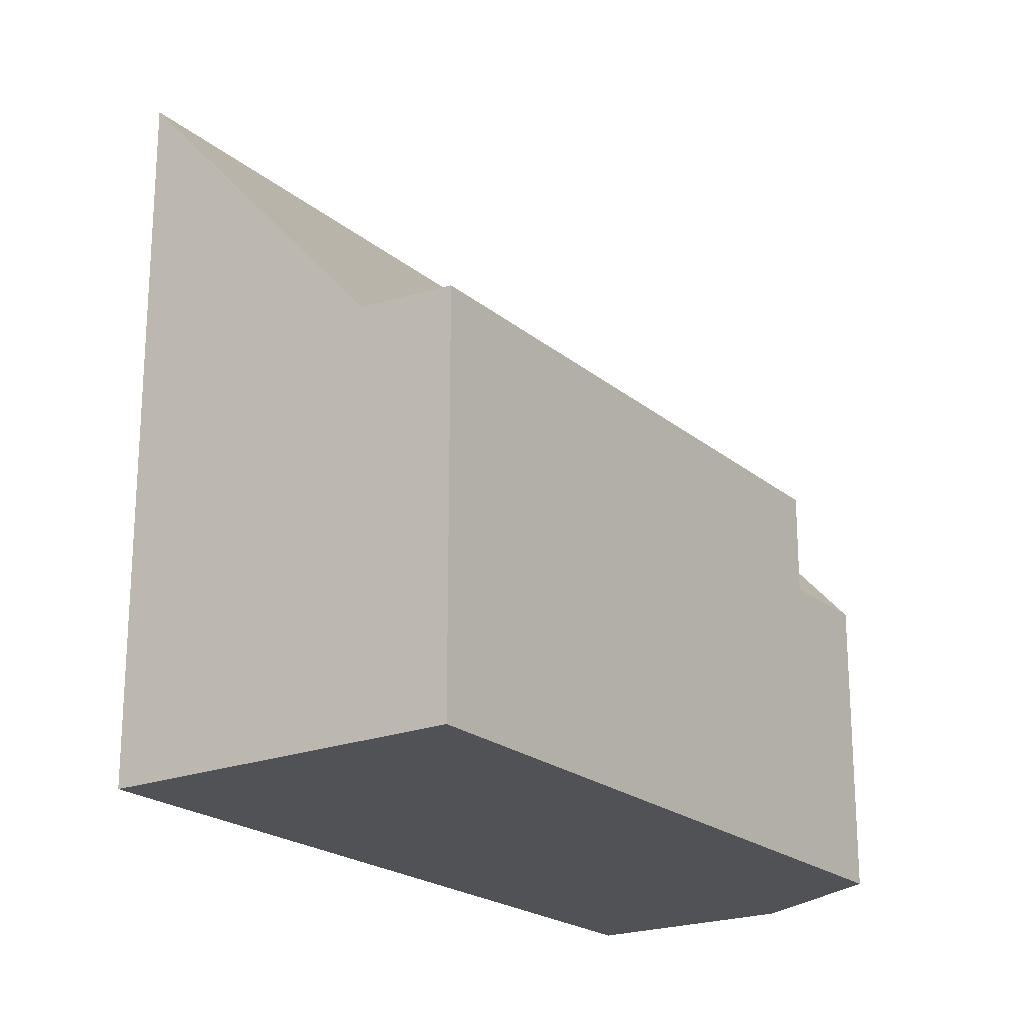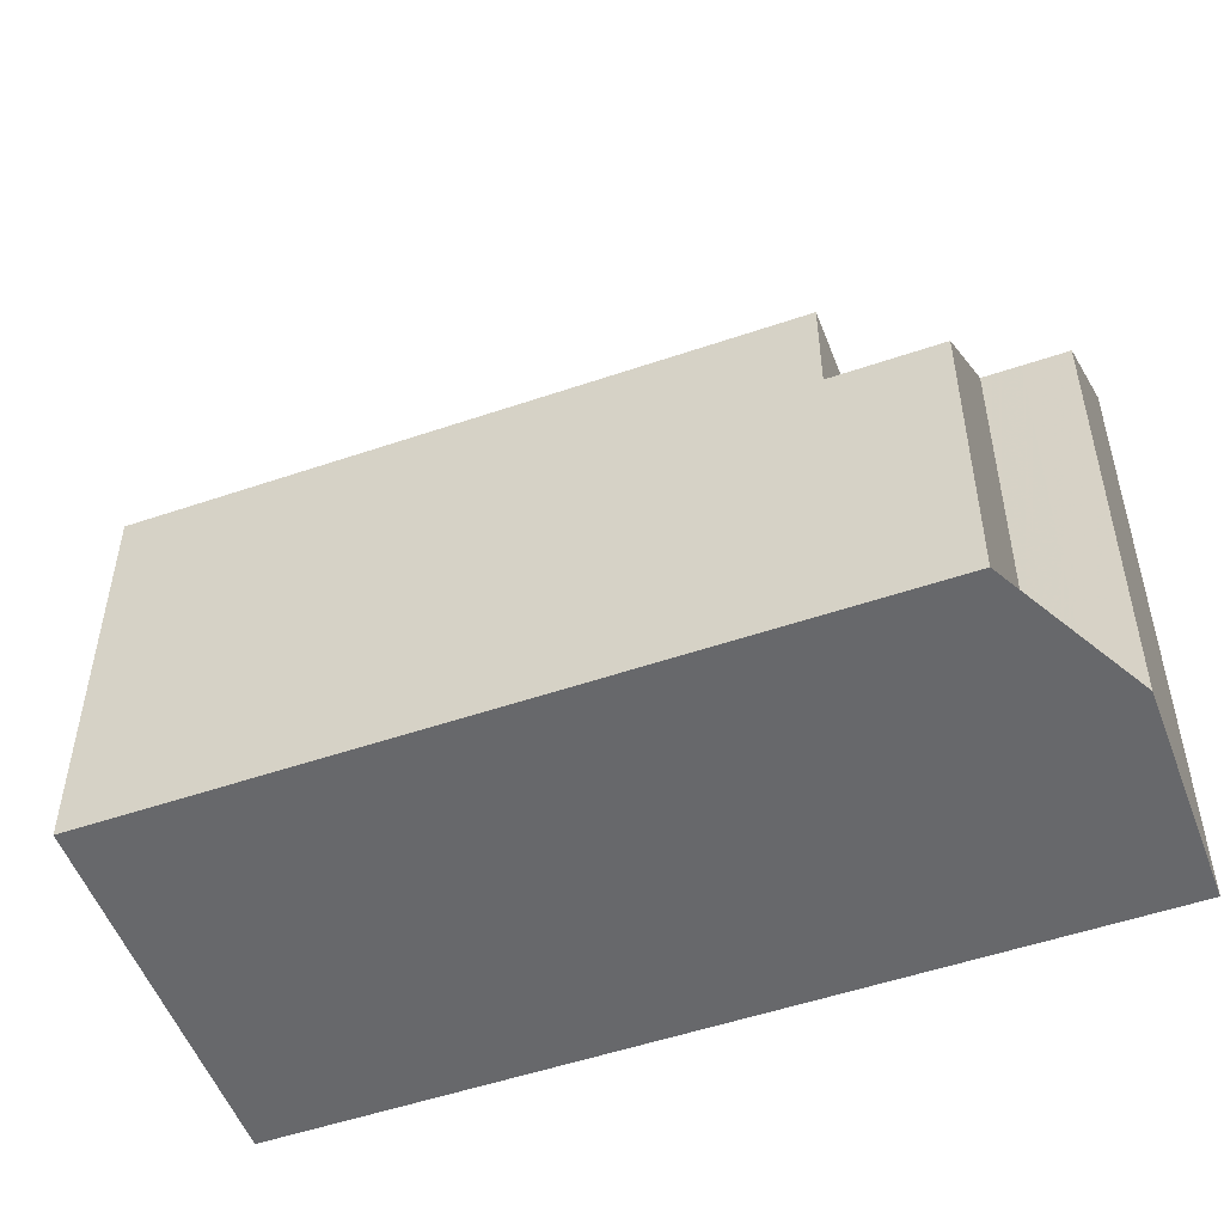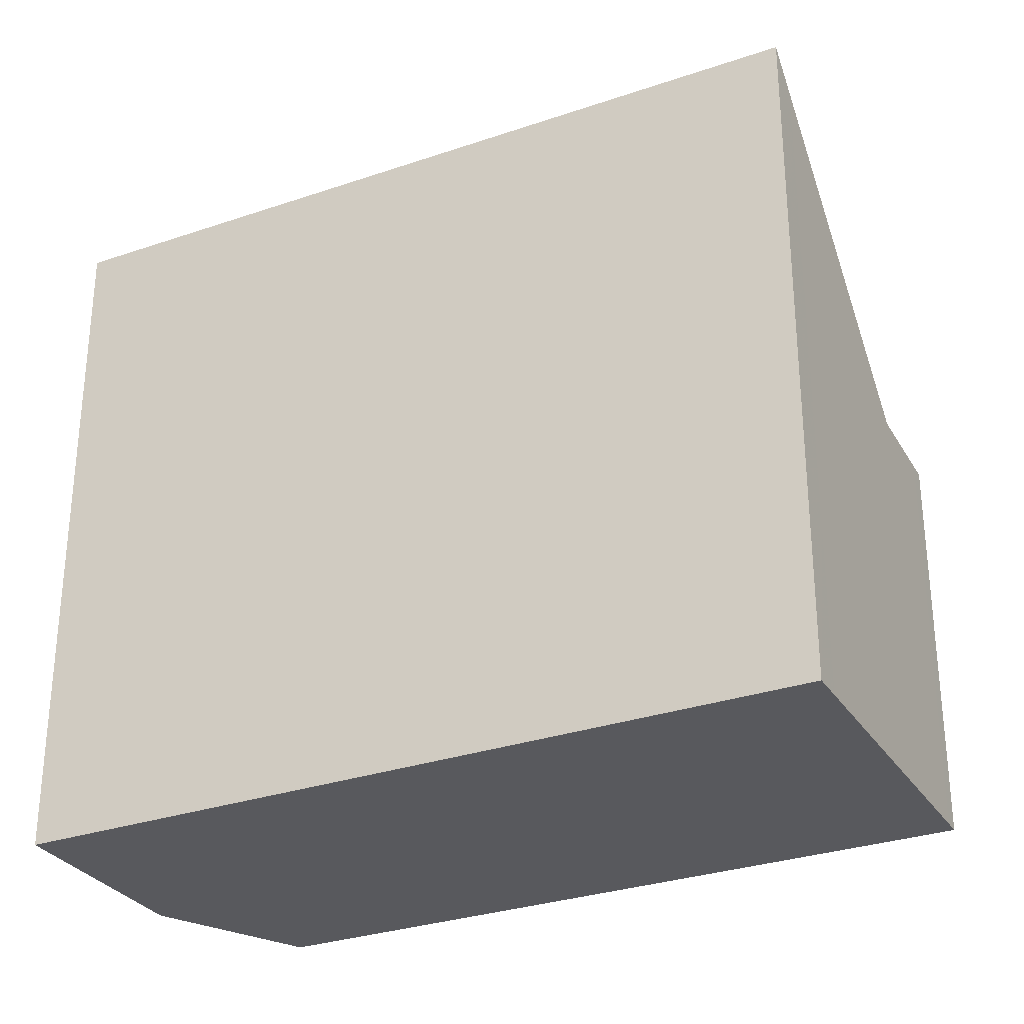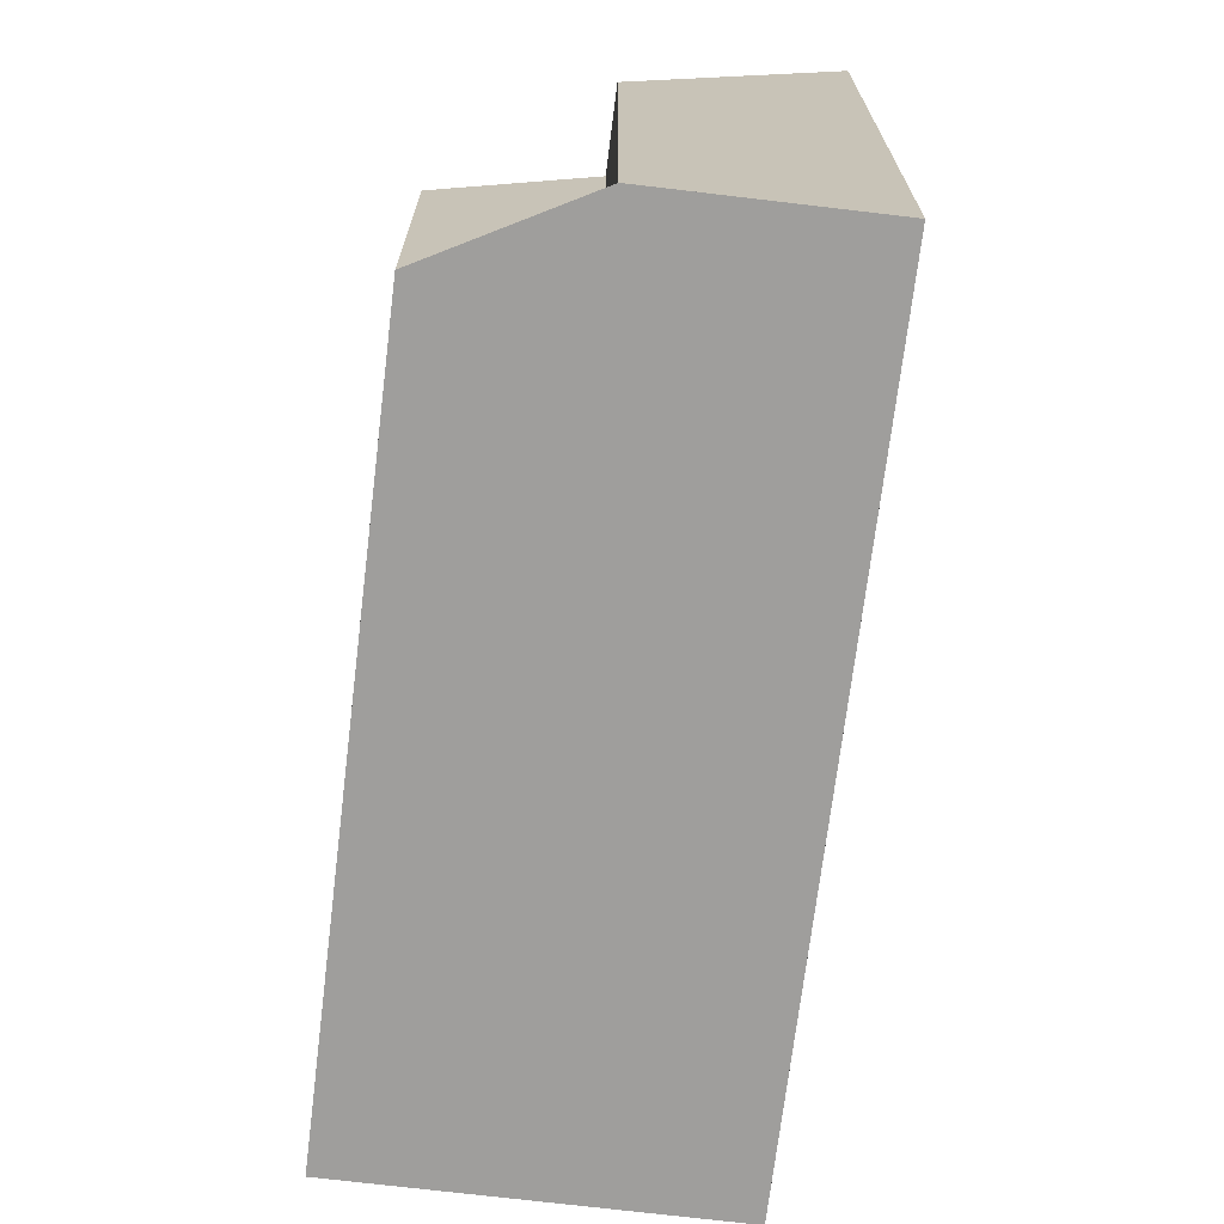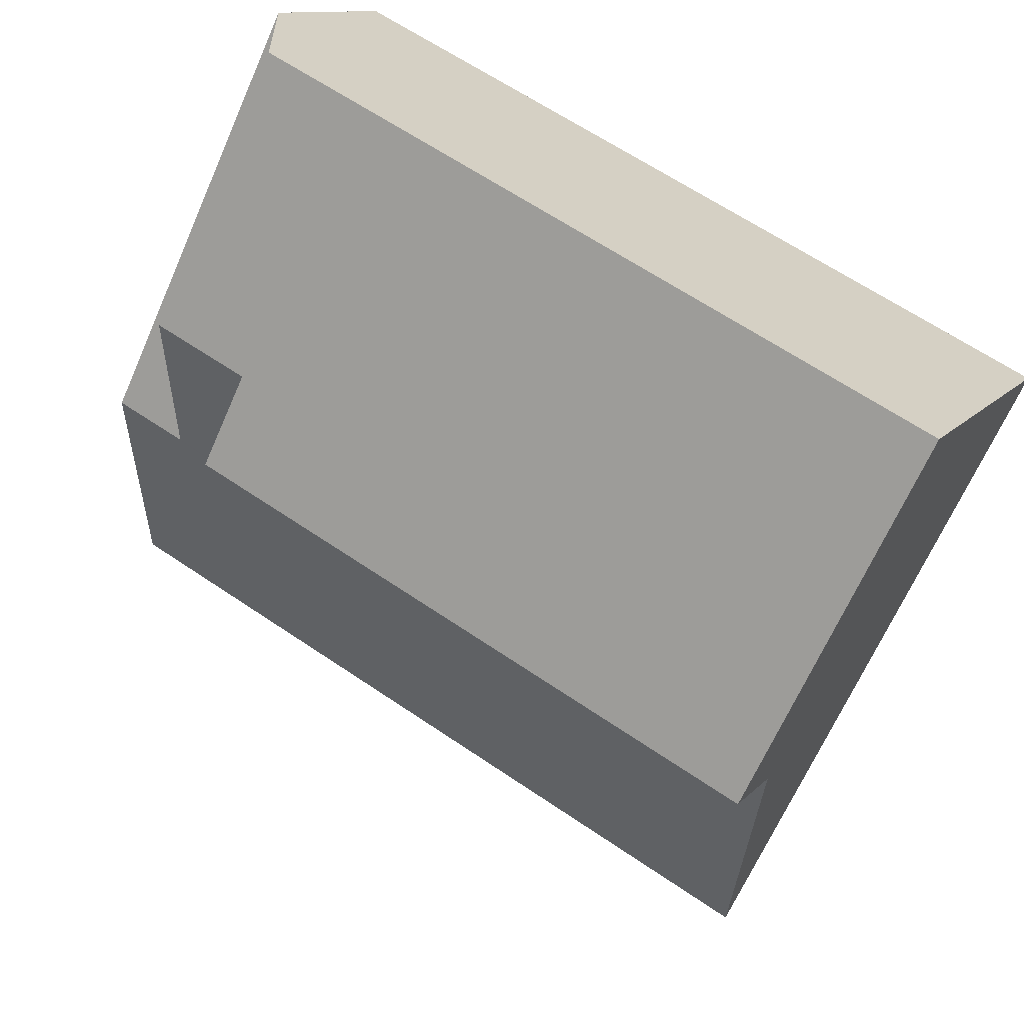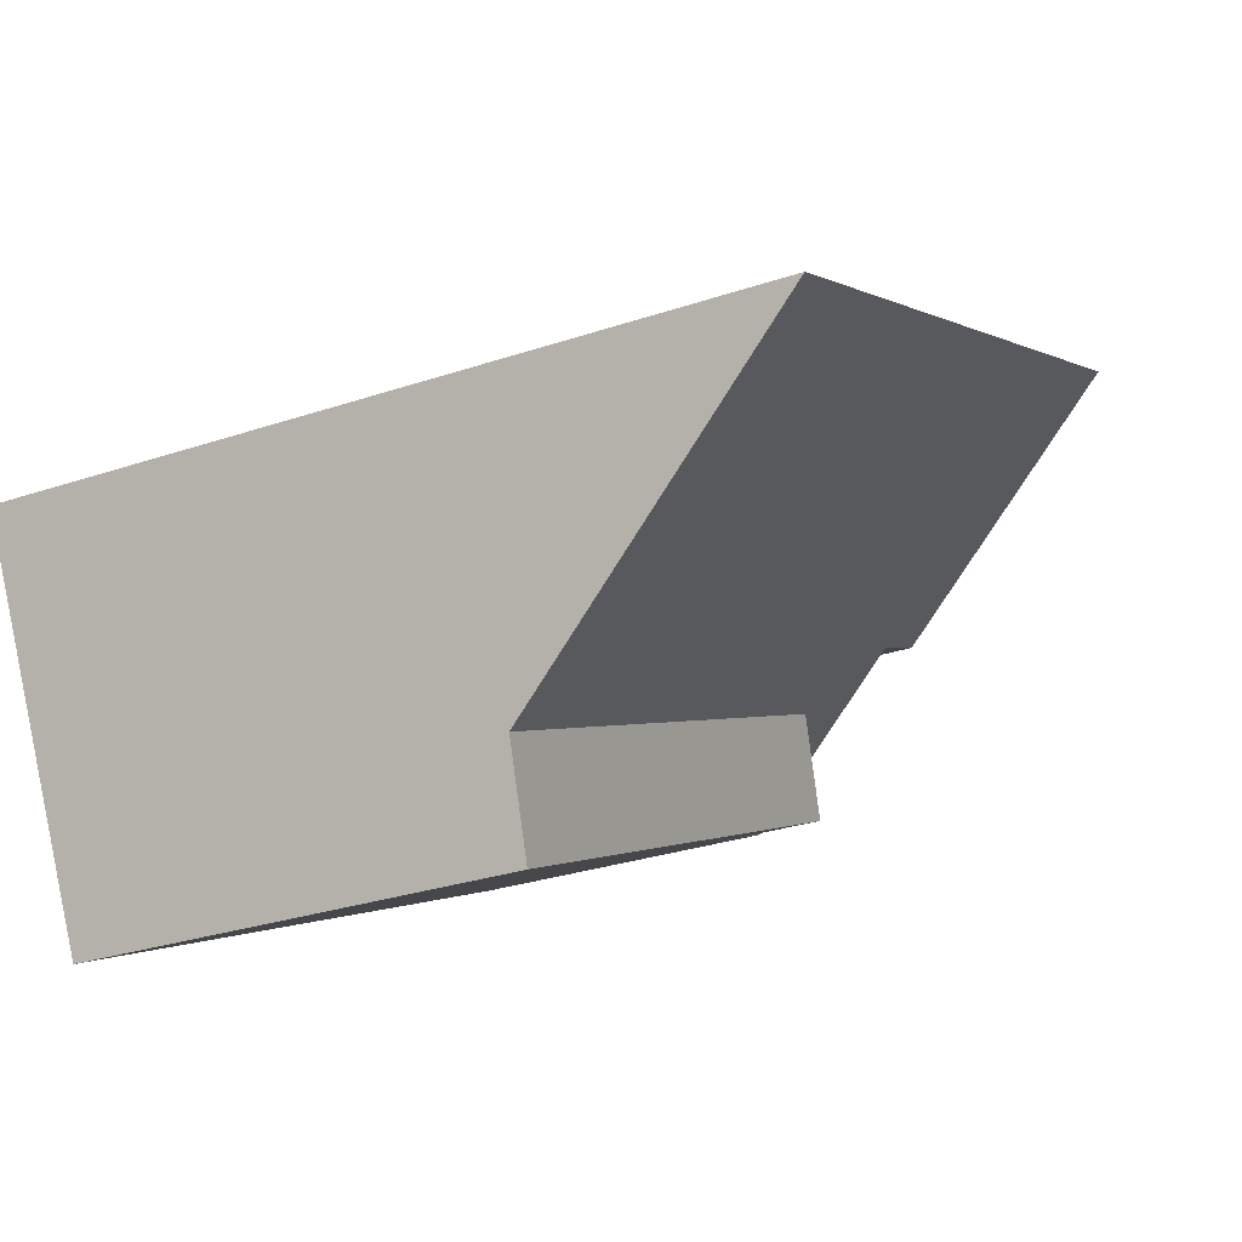
<metadata>
{"format":"obj","ext":"obj","renderer":"f3d","projection":"perspective","resolution":1024,"background":"white","views":[{"elev":-21.2,"azim":-28.9,"up":"+Z"},{"elev":-52.5,"azim":46.4,"up":"+Z"},{"elev":-30.1,"azim":-127.1,"up":"+Z"},{"elev":-70.9,"azim":109.3,"up":"+Z"},{"elev":-66.5,"azim":156.2,"up":"+Y"},{"elev":-29.3,"azim":-63.6,"up":"+Y"}]}
</metadata>
<code>
v -1827 -2493 10.31
v -1825 -2496 6.808
v -1826 -2497 6.801
v -1825 -2499 4.394
v -1838 -2499 10.28
v -1835 -2503 5.883
v -1826 -2497 5.993
v -1836 -2502 5.985
v -1826 -2496 6.804
v -1827 -2494 10.31
v -1837 -2499 9.765
v -1827 -2494 9.793
v -1827 -2494 9.795
v -1837 -2499 9.766
v -1837 -2498 10.28
v -1835 -2502 5.985
v -1836 -2502 5.985
v -1827 -2499 4.39
v -1828 -2498 5.992
v -1827 -2499 5.892
v -1835 -2503 5.884
v -1835 -2502 5.985
v -1835 -2503 5.9
v -1826 -2498 4.665
v -1827 -2499 4.661
v -1827 -2499 5.909
v -1835 -2503 5.9
v -1826 -2496 6.857
v -1825 -2496 6.858
v -1836 -2501 6.83
v -1836 -2501 6.829
v -1827 -2499 5.909
v -1828 -2498 5.992
v -1827 -2499 4.661
v -1828 -2498 5.992
v -1828 -2497 6.852
v -1829 -2495 9.788
v -1829 -2494 10.31
v -1827 -2499 5.892
v -1827 -2499 4.39
v -1827 -2494 9.795
v -1827 -2493 10.31
v -1827 -2493 1.776e-15
v -1827 -2494 0
v -1826 -2496 6.804
v -1825 -2496 6.808
v -1825 -2496 0
v -1826 -2496 8.882e-16
v -1826 -2497 5.993
v -1826 -2497 6.801
v -1826 -2497 0
v -1826 -2497 0
v -1827 -2499 4.39
v -1825 -2499 4.394
v -1825 -2499 0
v -1827 -2499 0
v -1837 -2498 10.28
v -1838 -2499 10.28
v -1838 -2499 0
v -1837 -2498 0
v -1835 -2503 5.9
v -1835 -2503 5.883
v -1835 -2503 8.882e-16
v -1835 -2503 0
v -1826 -2498 4.665
v -1826 -2497 5.993
v -1826 -2497 0
v -1826 -2498 -8.882e-16
v -1836 -2501 6.829
v -1836 -2502 5.985
v -1836 -2502 0
v -1836 -2501 0
v -1826 -2497 6.801
v -1826 -2496 6.804
v -1826 -2496 8.882e-16
v -1826 -2497 0
v -1827 -2493 10.31
v -1827 -2494 10.31
v -1827 -2494 0
v -1827 -2493 1.776e-15
v -1838 -2499 10.28
v -1837 -2499 9.765
v -1837 -2499 -1.776e-15
v -1838 -2499 0
v -1825 -2496 6.858
v -1827 -2494 9.795
v -1827 -2494 0
v -1825 -2496 0
v -1829 -2494 10.31
v -1837 -2498 10.28
v -1837 -2498 0
v -1829 -2494 0
v -1835 -2503 5.883
v -1835 -2503 5.884
v -1835 -2503 8.882e-16
v -1835 -2503 8.882e-16
v -1825 -2499 4.394
v -1826 -2498 4.665
v -1826 -2498 -8.882e-16
v -1825 -2499 0
v -1836 -2502 5.985
v -1835 -2503 5.9
v -1835 -2503 0
v -1836 -2502 0
v -1825 -2496 6.808
v -1825 -2496 6.858
v -1825 -2496 0
v -1825 -2496 0
v -1837 -2499 9.765
v -1836 -2501 6.829
v -1836 -2501 0
v -1837 -2499 -1.776e-15
v -1827 -2494 10.31
v -1829 -2494 10.31
v -1829 -2494 0
v -1827 -2494 0
v -1835 -2503 5.884
v -1827 -2499 5.892
v -1827 -2499 8.882e-16
v -1835 -2503 8.882e-16
v -1827 -2493 0
v -1825 -2496 0
v -1826 -2497 0
v -1825 -2499 0
v -1835 -2503 0
v -1838 -2499 0
f 29 2 9 28
f 35 7 24 34
f 36 28 9 3 7 35
f 38 10 12 37
f 12 10 1 13
f 14 11 5 15
f 30 16 8 31
f 26 20 18 25
f 27 17 22 23
f 34 24 4 40
f 25 19 26
f 23 21 6 27
f 28 12 13 29
f 37 12 28 36
f 31 11 14 30
f 32 23 22 33
f 35 16 30 36
f 37 14 15 38
f 39 21 23 32
f 36 30 14 37
f 42 43 44 41
f 46 47 48 45
f 50 51 52 49
f 54 55 56 53
f 58 59 60 57
f 62 63 64 61
f 66 67 68 65
f 70 71 72 69
f 74 75 76 73
f 78 79 80 77
f 82 83 84 81
f 86 87 88 85
f 90 91 92 89
f 94 95 96 93
f 98 99 100 97
f 102 103 104 101
f 106 107 108 105
f 110 111 112 109
f 114 115 116 113
f 118 119 120 117
f 122 123 124 125 126 121

</code>
